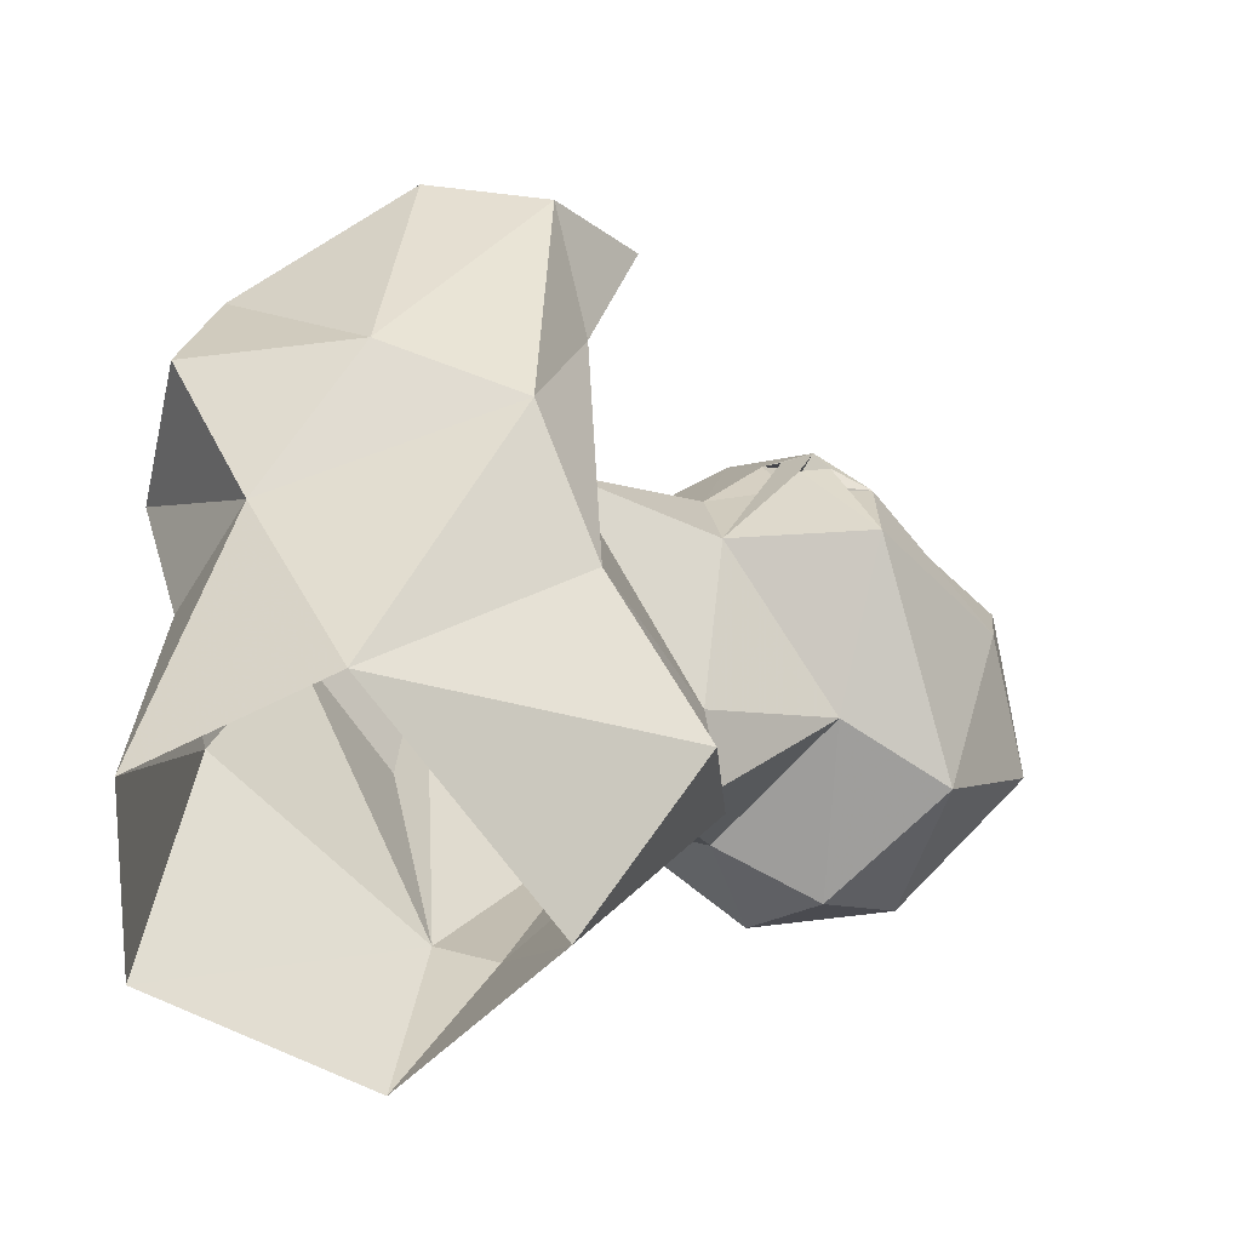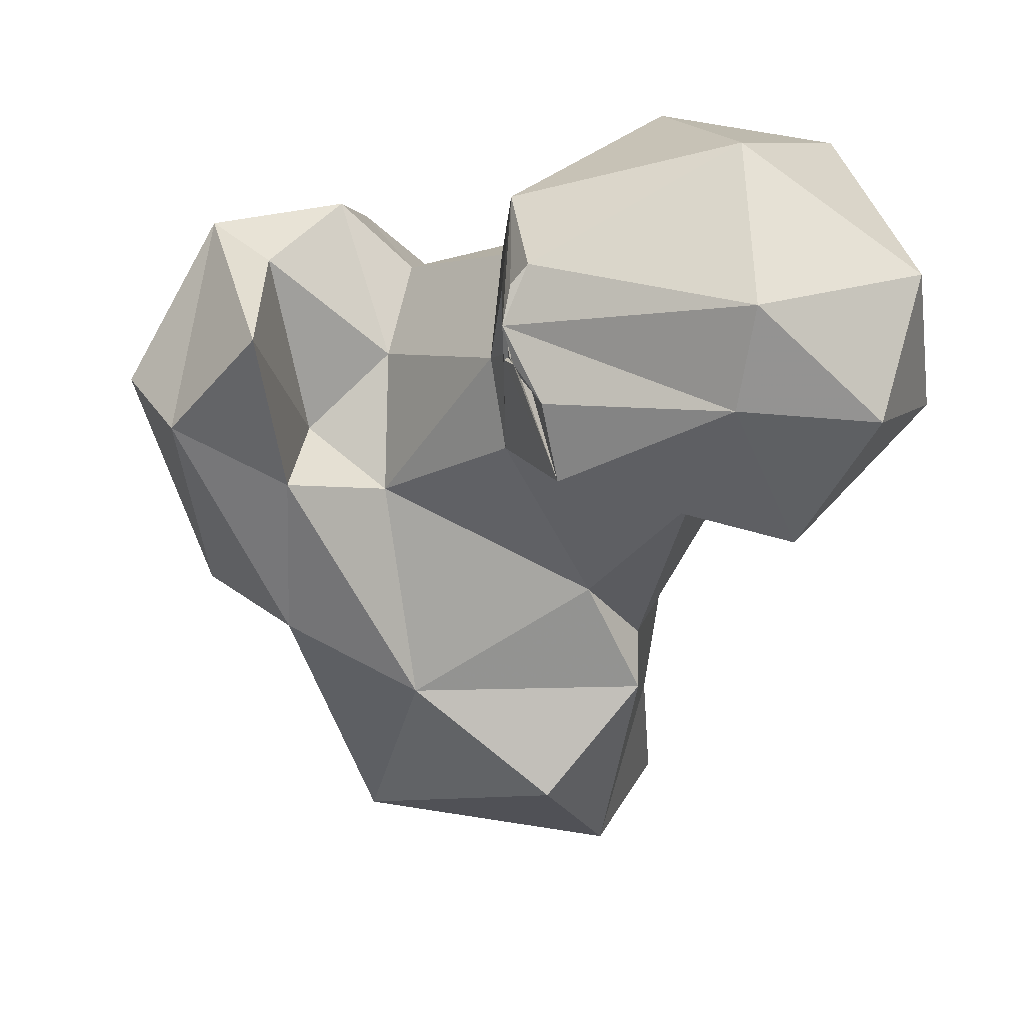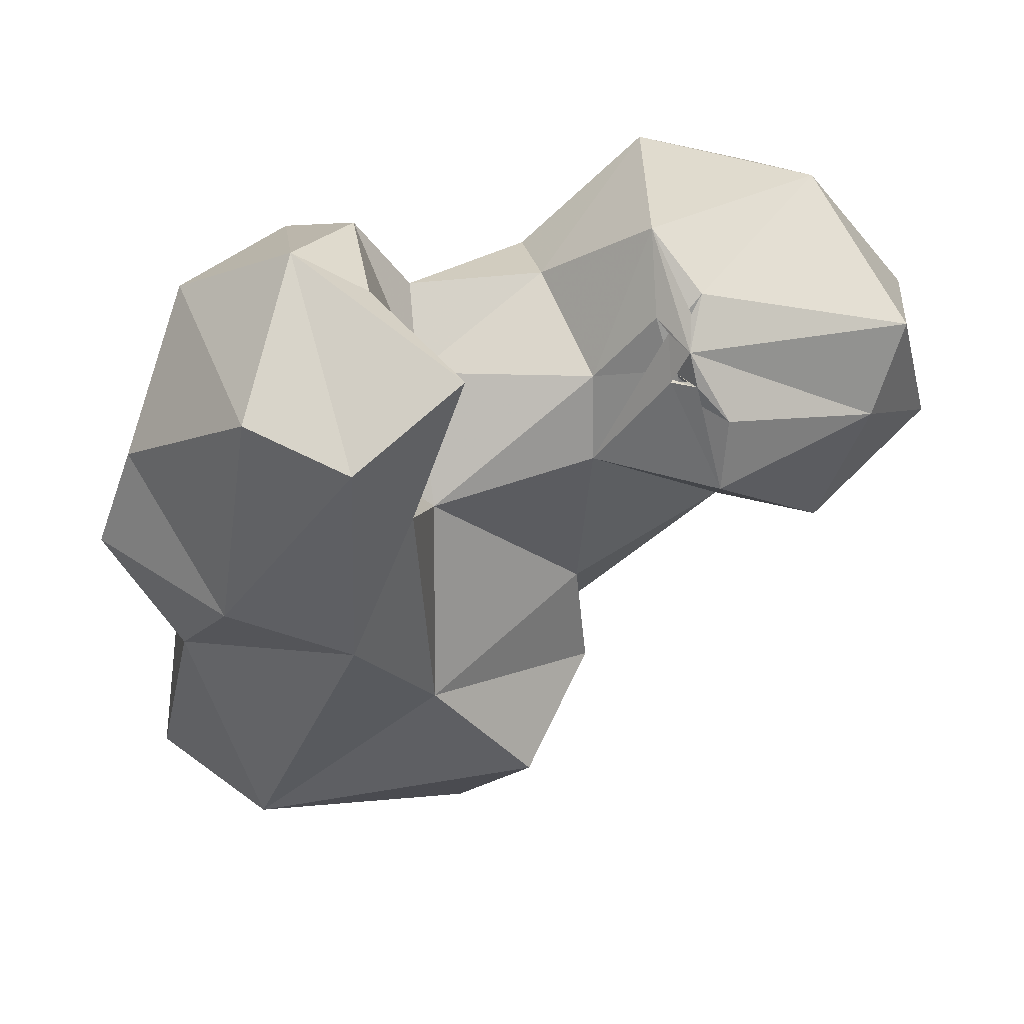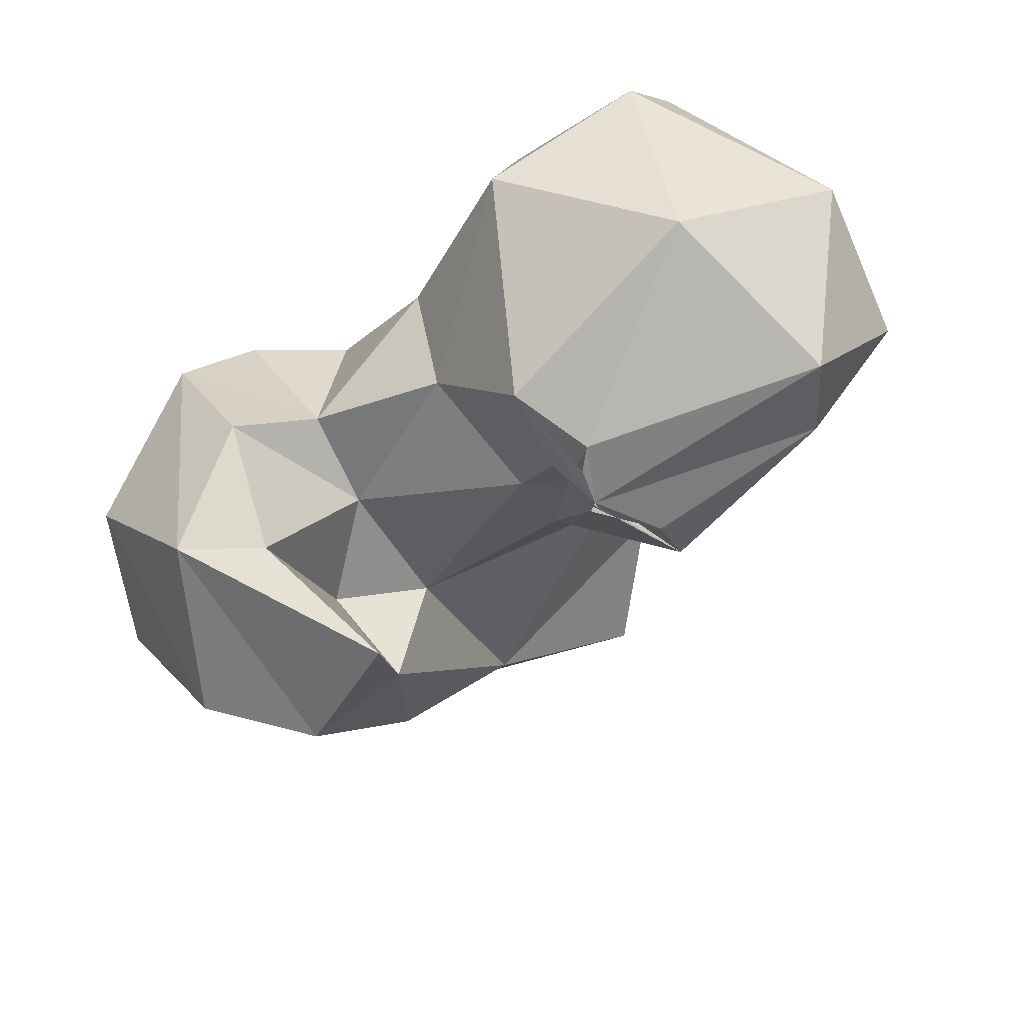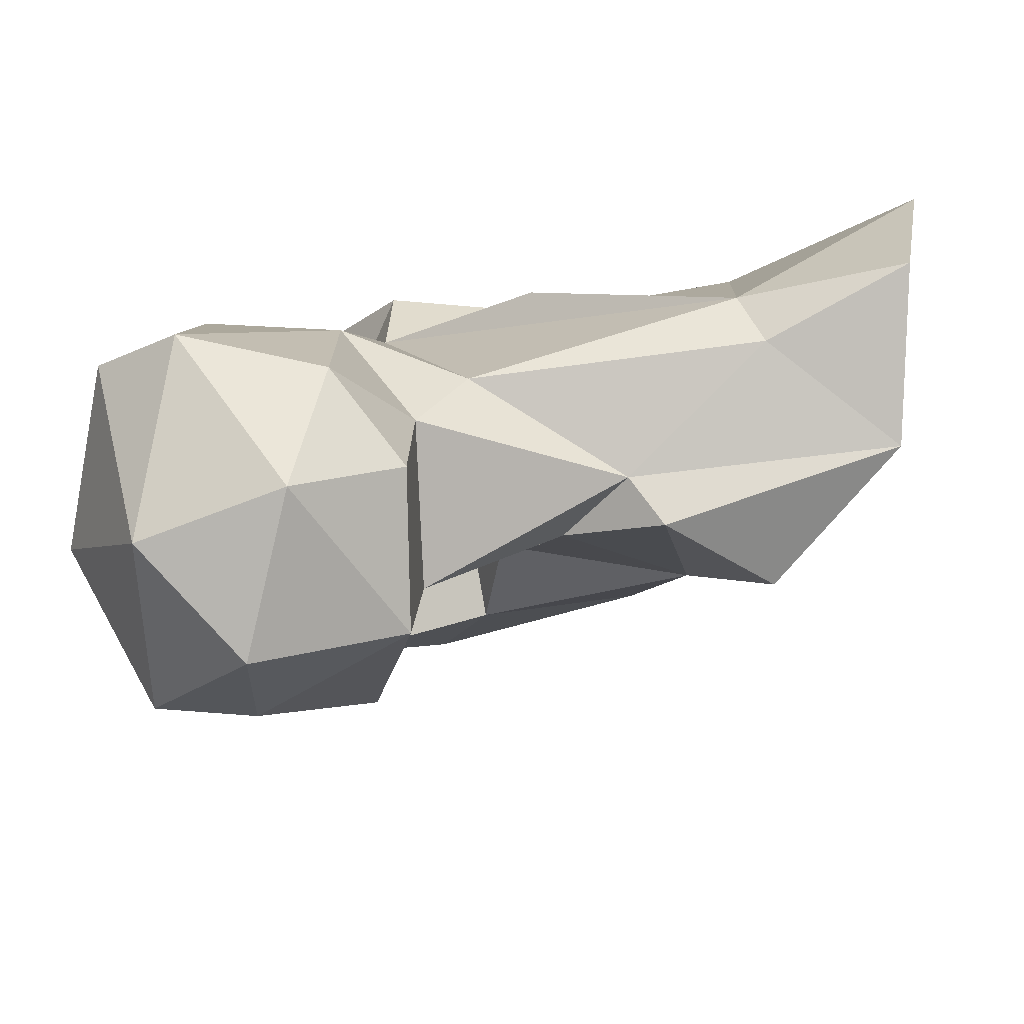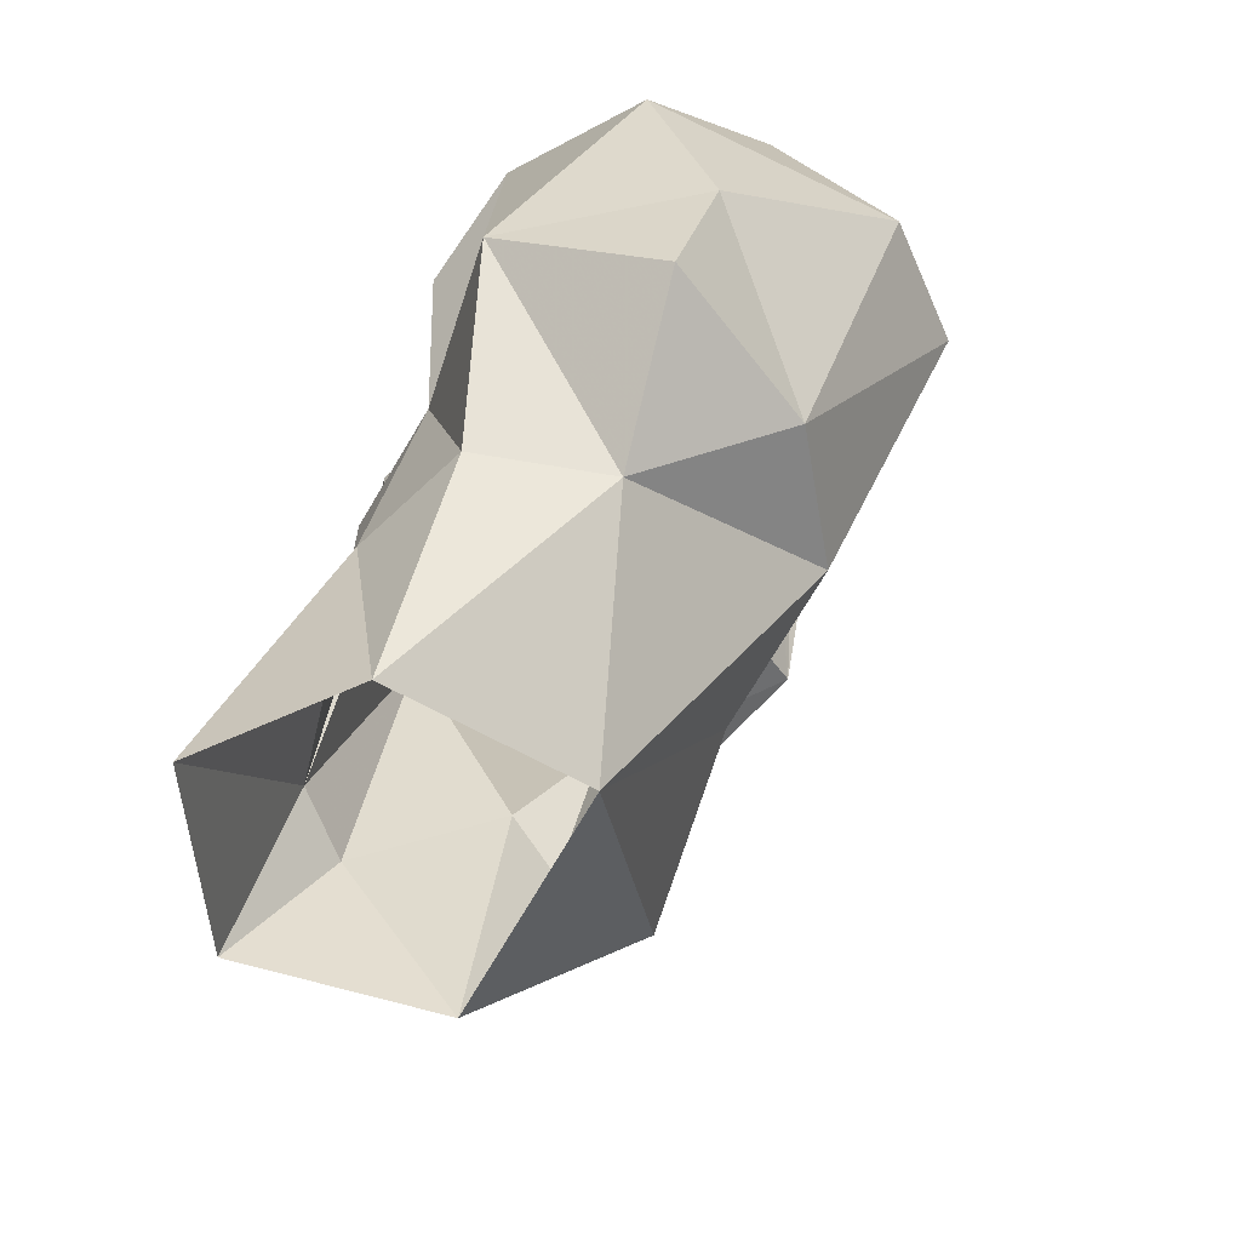
<metadata>
{"format":"obj","ext":"obj","renderer":"f3d","projection":"perspective","resolution":1024,"background":"white","views":[{"elev":-72.6,"azim":-21.0,"up":"+Z"},{"elev":18.8,"azim":46.4,"up":"+Z"},{"elev":-70.0,"azim":-10.2,"up":"+Y"},{"elev":-29.2,"azim":12.4,"up":"+Y"},{"elev":30.1,"azim":100.0,"up":"+Y"},{"elev":-46.3,"azim":-82.5,"up":"+Z"}]}
</metadata>
<code>
v 53.46 152 0.4888
v 39.08 167.4 0.4924
v 78.4 167.4 -0.6756
v 45.62 184.2 0.18
v 68.97 186 0.1713
v 40.94 148.5 23.08
v 44.94 171.1 22.35
v 69.66 180.4 19.56
v 71.65 143.4 23.75
v 85.19 151.6 12.4
v 75.48 178 15.57
v 61.31 133.2 31.7
v 90.24 161.2 24.81
v 86.55 164.9 29.59
v 38.41 161.4 25.32
v 46.1 133.7 33.59
v 84.13 174.6 48.49
v 30.19 142.8 36.69
v 67.56 142.7 47.6
v 86.69 156.5 36.98
v 62.45 175.8 44.92
v 31.89 159.2 45.21
v 49.37 167 44.71
v 61.42 166.9 63.46
v 65.16 130.5 50.24
v 32.38 139.1 48.97
v 101.3 156.8 50.37
v 84.77 145.3 55.77
v 94.83 174.4 52.36
v 57.85 120.5 57.31
v 50.45 167.6 64.81
v 45.48 124 59.62
v 114.2 159.3 49.03
v 107.3 175.6 50.62
v 67.94 124.3 68.5
v 58.35 139.3 53.48
v 34.95 145.5 67.62
v 63.05 147.4 61.72
v 82.89 144.9 65.62
v 99.1 139.1 56.73
v 116.8 177.5 61
v 102.9 184.3 59.78
v 115.7 147.5 66.08
v 44.96 160 73.04
v 98.21 137.7 65.16
v 124.3 160.2 64.18
v 83.42 179.1 63.37
v 56.29 135.9 73.36
v 102.4 186.5 76.62
v 47.27 135.2 76.27
v 93.29 139.4 66.52
v 91.08 141.4 68.85
v 73.02 165.1 74.81
v 93.92 137.8 68.44
v 92.3 137.7 72.23
v 91.08 139.1 68.09
v 91.96 139.1 68.31
v 60.49 153.4 70.46
v 120.1 170.9 76.94
v 92.91 138.7 68.62
v 89.78 140.1 73.36
v 53.08 149.2 77.4
v 117.4 148.4 77.14
v 75.34 153.7 74.36
v 88.25 141.5 74.53
v 85.41 179.6 78.59
v 92.63 141.1 78.24
v 91.73 139.4 76.19
v 86.08 144.9 83.7
v 99.65 180.5 86.63
v 104.8 159.8 90
v 84.85 169.1 89.17
f 70 72 71
f 59 70 71
f 53 64 72
f 64 69 72
f 63 71 67
f 46 59 63
f 44 50 62
f 48 62 50
f 39 69 64
f 39 65 69
f 52 67 65
f 66 72 70
f 61 65 67
f 52 68 67
f 52 61 68
f 47 66 49
f 41 49 59
f 38 58 62
f 61 67 69
f 32 50 37
f 24 58 53
f 31 44 58
f 43 46 63
f 43 63 55
f 52 57 61
f 45 60 52
f 52 55 56
f 47 53 66
f 52 56 57
f 39 52 65
f 55 61 56
f 52 60 54
f 38 64 58
f 38 62 48
f 20 27 28
f 28 40 56
f 28 61 57
f 45 54 51
f 45 51 60
f 54 60 57
f 55 63 67
f 8 21 24
f 28 56 61
f 28 52 39
f 26 32 37
f 40 45 52
f 43 55 45
f 49 70 59
f 28 51 52
f 29 47 42
f 40 51 54
f 35 36 48
f 30 50 32
f 2 15 7
f 42 47 49
f 55 65 61
f 24 53 47
f 33 46 43
f 55 67 68
f 2 7 4
f 36 38 48
f 17 24 47
f 33 41 46
f 15 22 23
f 33 43 40
f 22 44 23
f 22 26 37
f 53 58 64
f 34 42 41
f 16 26 18
f 19 28 39
f 28 57 51
f 52 54 55
f 41 59 46
f 33 34 41
f 19 39 38
f 16 30 32
f 27 34 33
f 17 47 29
f 59 71 63
f 21 23 24
f 27 40 28
f 3 13 10
f 3 11 14
f 16 32 26
f 19 36 25
f 25 35 30
f 24 31 58
f 27 33 40
f 3 5 11
f 14 17 29
f 12 25 30
f 45 55 54
f 61 69 68
f 30 35 50
f 8 23 21
f 18 26 22
f 37 50 44
f 41 42 49
f 19 38 36
f 14 27 20
f 6 18 22
f 9 19 25
f 1 6 2
f 23 31 24
f 40 52 51
f 8 24 17
f 19 20 28
f 40 43 45
f 55 69 65
f 35 48 50
f 29 42 34
f 27 29 34
f 5 8 11
f 6 22 15
f 25 36 35
f 9 25 12
f 9 13 20
f 8 17 11
f 9 10 13
f 1 9 12
f 9 20 19
f 12 30 16
f 53 72 66
f 11 17 14
f 51 57 60
f 55 68 69
f 13 14 20
f 4 8 5
f 38 39 64
f 3 14 13
f 2 6 15
f 49 66 70
f 44 62 58
f 6 12 16
f 54 57 56
f 14 29 27
f 69 71 72
f 6 16 18
f 1 10 9
f 4 7 8
f 40 54 56
f 23 44 31
f 22 37 44
f 67 71 69
f 1 12 6
f 7 23 8
f 7 15 23
f 1 3 10

</code>
